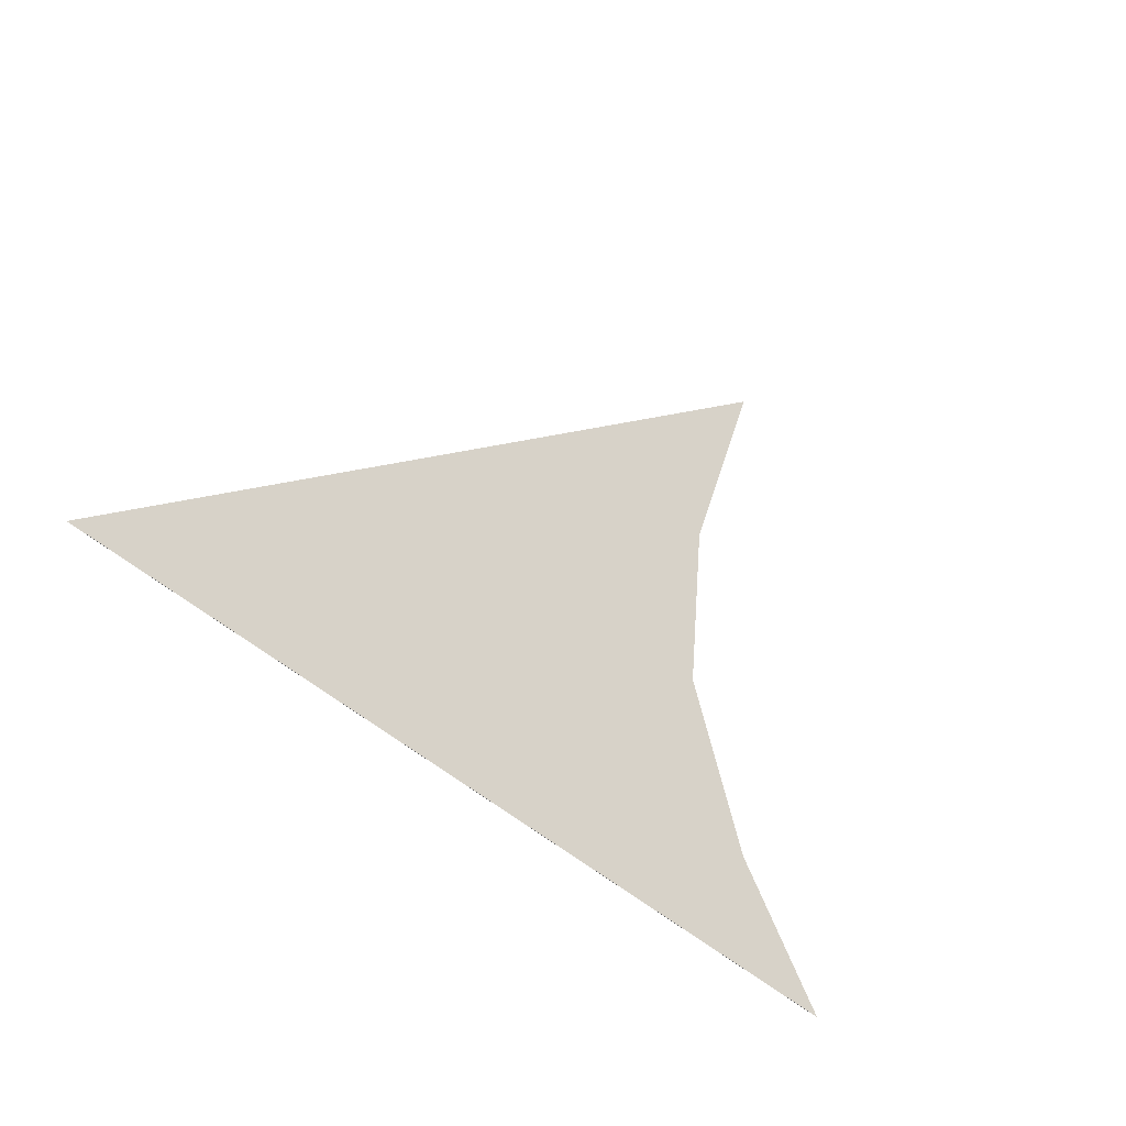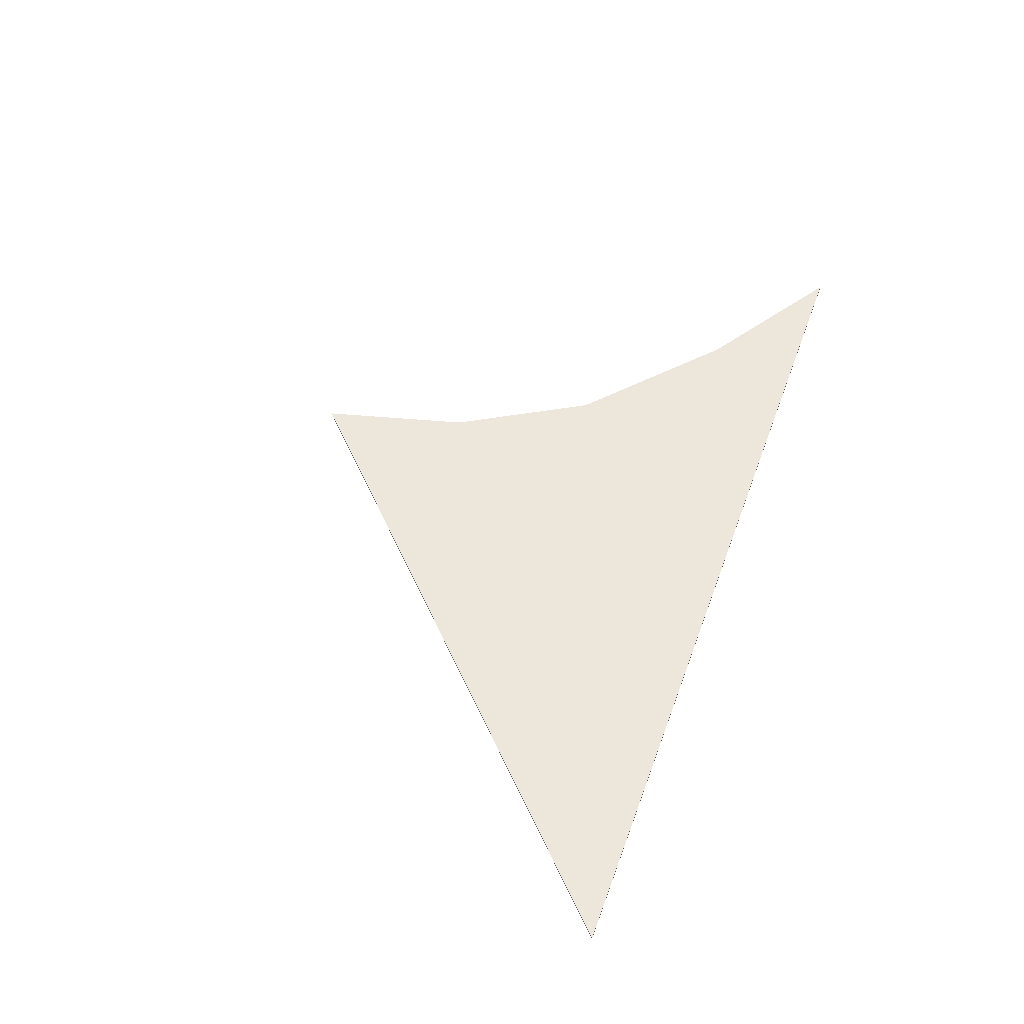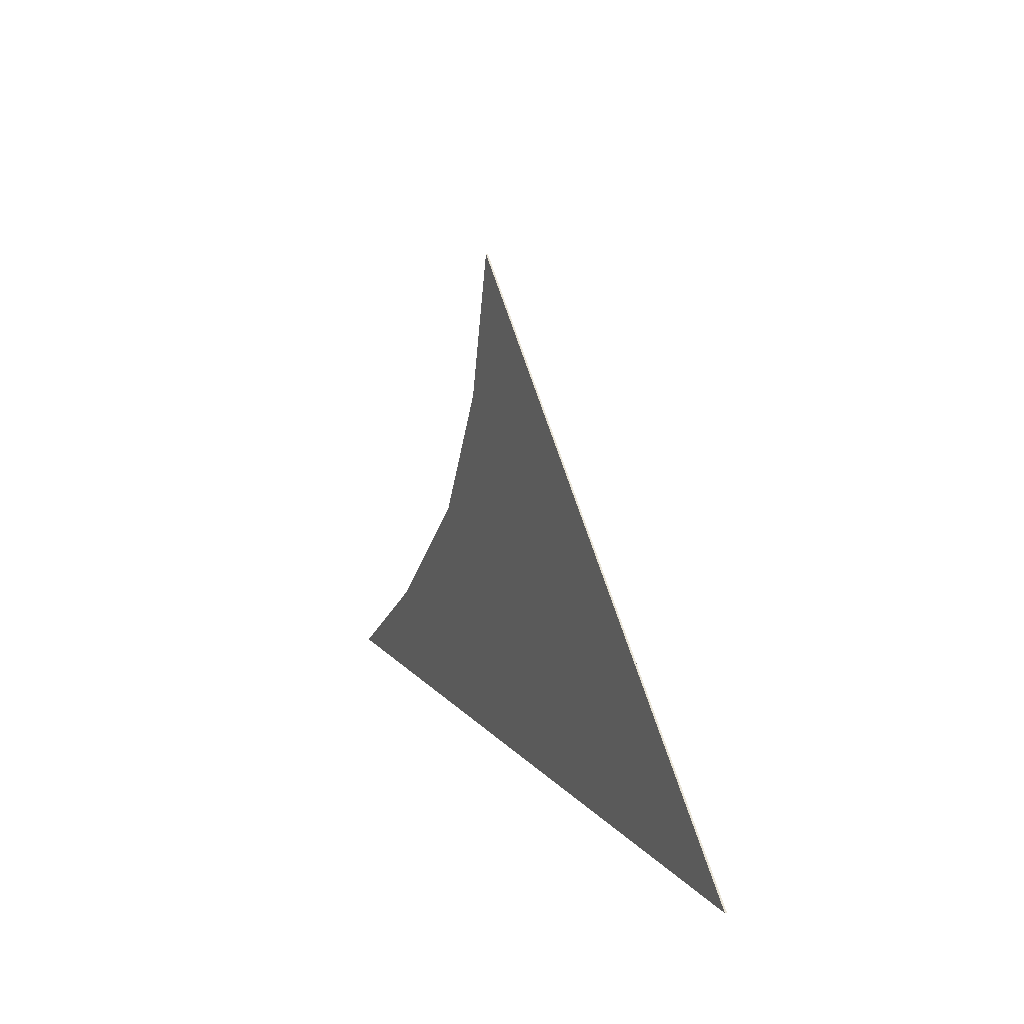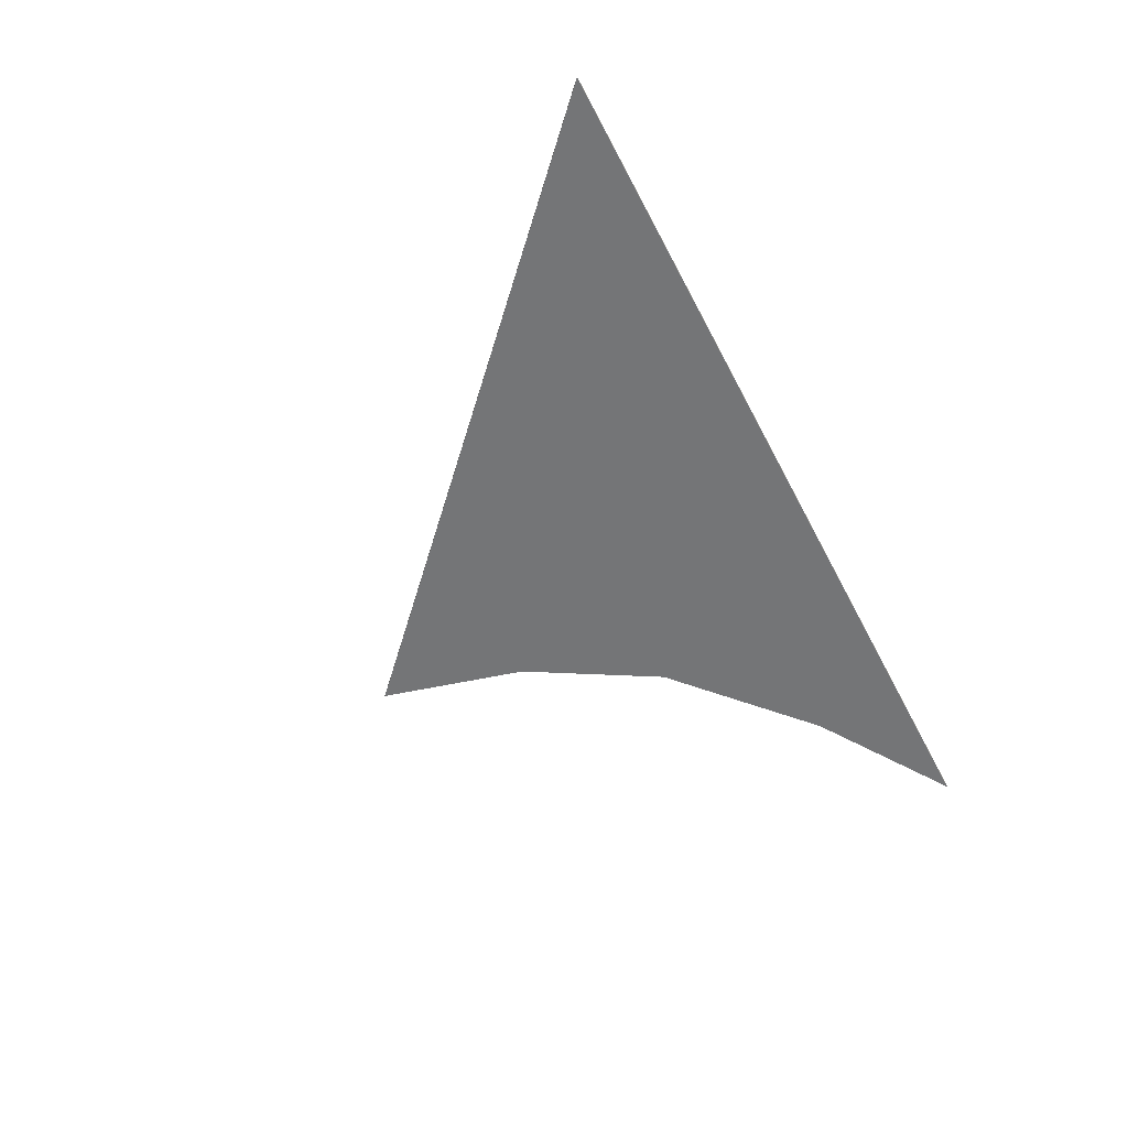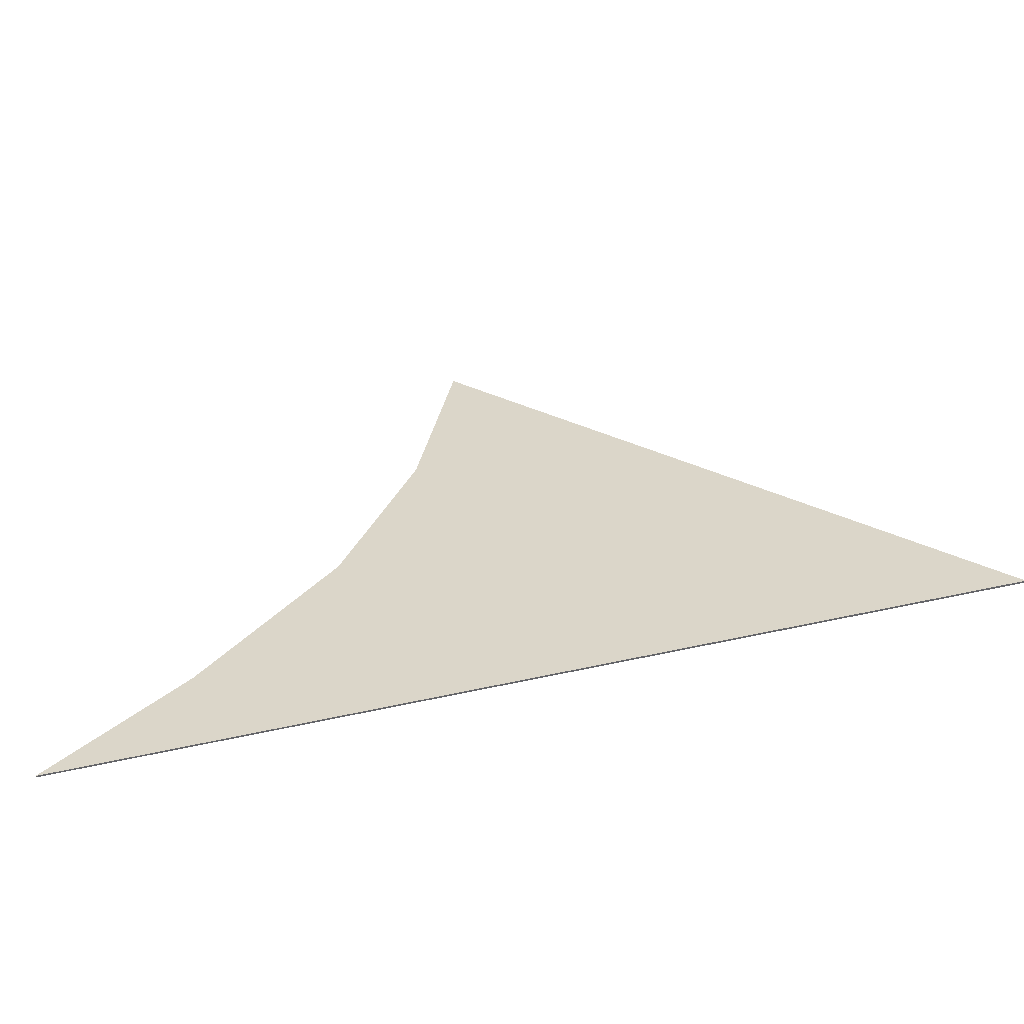
<metadata>
{"format":"obj","ext":"obj","renderer":"f3d","projection":"perspective","resolution":1024,"background":"white","views":[{"elev":77.4,"azim":32.8,"up":"+Z"},{"elev":53.6,"azim":-70.7,"up":"+Z"},{"elev":12.1,"azim":-112.3,"up":"+Y"},{"elev":-56.5,"azim":-63.4,"up":"+Z"},{"elev":-51.5,"azim":-165.3,"up":"+Y"}]}
</metadata>
<code>
g Line003
v 1.301 -0.6631 0.01
v 2.063 -1.164 0.01
v -2.796 -1.125 0.01
v -2.796 -1.125 0.01
v 0.5754 -0.004615 0.01
v 1.301 -0.6631 0.01
v 0.1783 0.7005 0.01
v -0.01729 1.483 0.01
v -2.796 -1.125 0
v 2.063 -1.164 0
v 1.301 -0.6631 0
v 0.5754 -0.004615 0
v 0.1783 0.7005 0
v -0.01729 1.483 0
v 2.063 -1.164 0.01
v 2.063 -1.164 0
v -2.796 -1.125 0
v -2.796 -1.125 0.01
v 1.301 -0.6631 0.01
v 1.301 -0.6631 0
v 2.063 -1.164 0
v 2.063 -1.164 0.01
v 0.5754 -0.004615 0.01
v 0.5754 -0.004615 0
v 1.301 -0.6631 0
v 1.301 -0.6631 0.01
v 0.1783 0.7005 0.01
v 0.1783 0.7005 0
v -0.01729 1.483 0.01
v -0.01729 1.483 0
v -2.796 -1.125 0.01
v -2.796 -1.125 0
v -0.01729 1.483 0
v -0.01729 1.483 0.01
f -32 -33 -34
f -29 -30 -31
f -30 -28 -31
f -28 -27 -31
f -24 -25 -26
f -26 -23 -24
f -26 -22 -23
f -26 -21 -22
f -18 -19 -20
f -17 -18 -20
f -14 -15 -16
f -13 -14 -16
f -10 -11 -12
f -9 -10 -12
f -12 -11 -8
f -11 -7 -8
f -8 -7 -6
f -7 -5 -6
f -2 -3 -4
f -1 -2 -4

</code>
